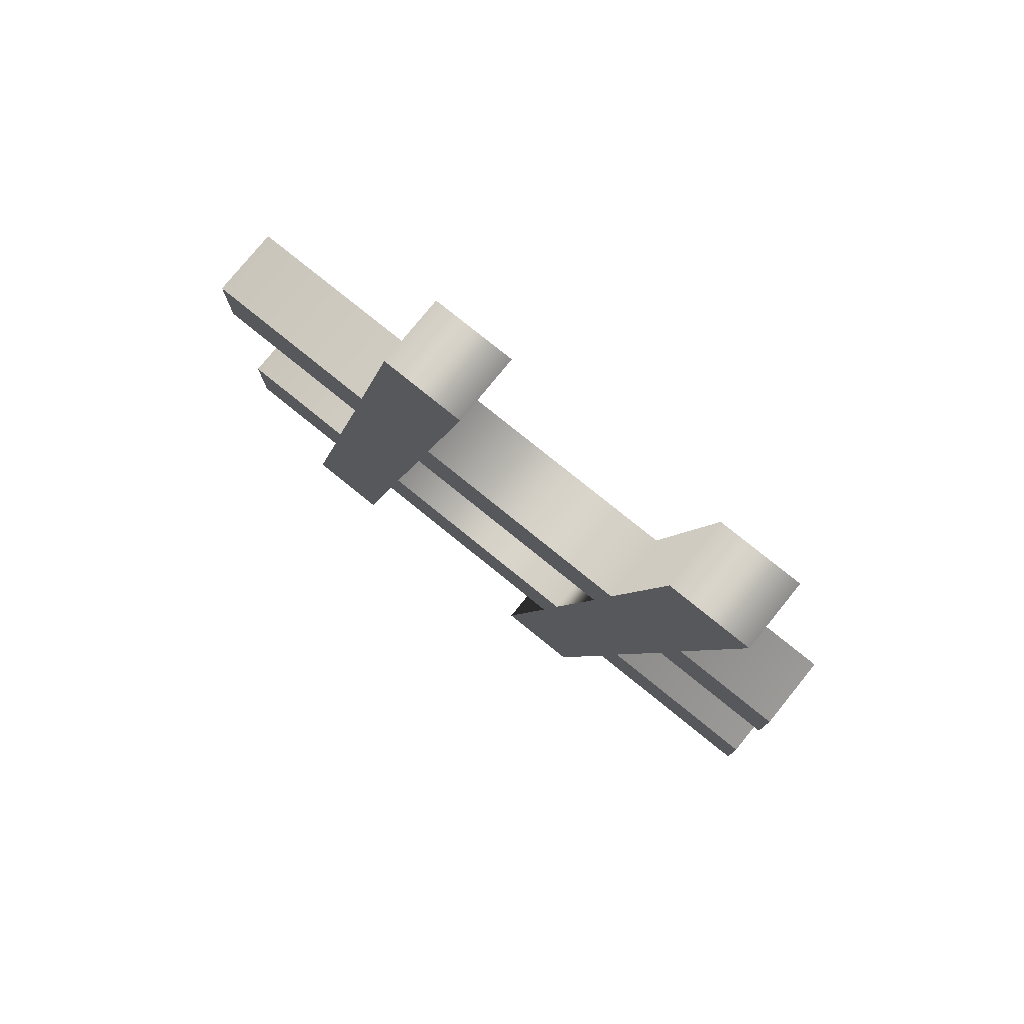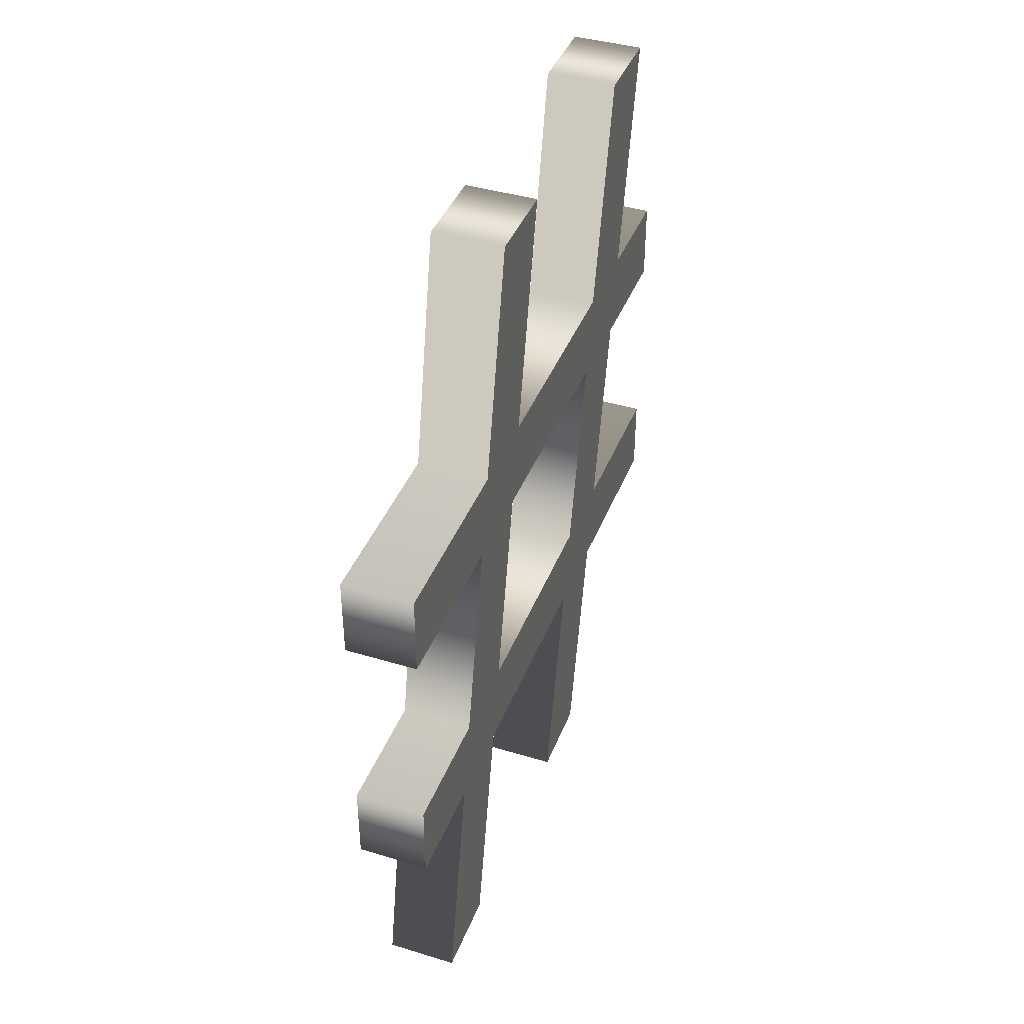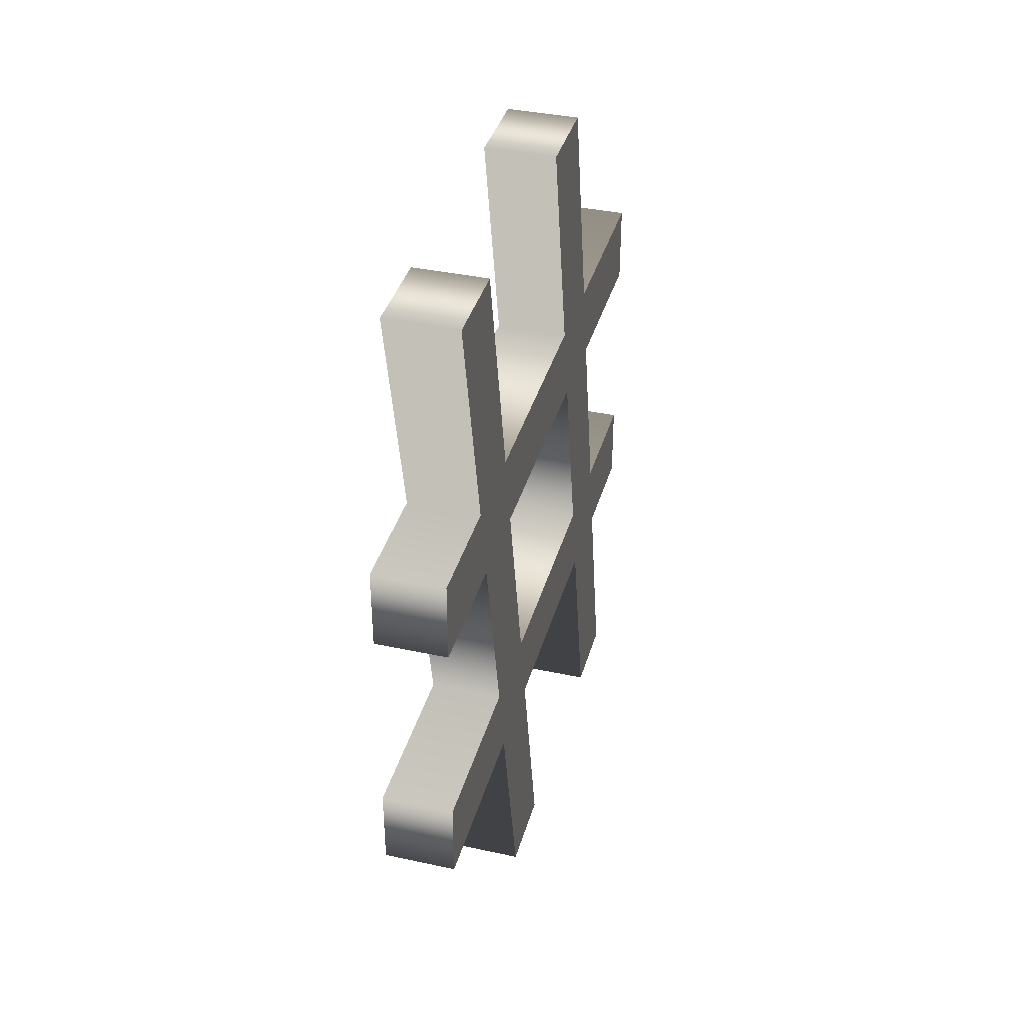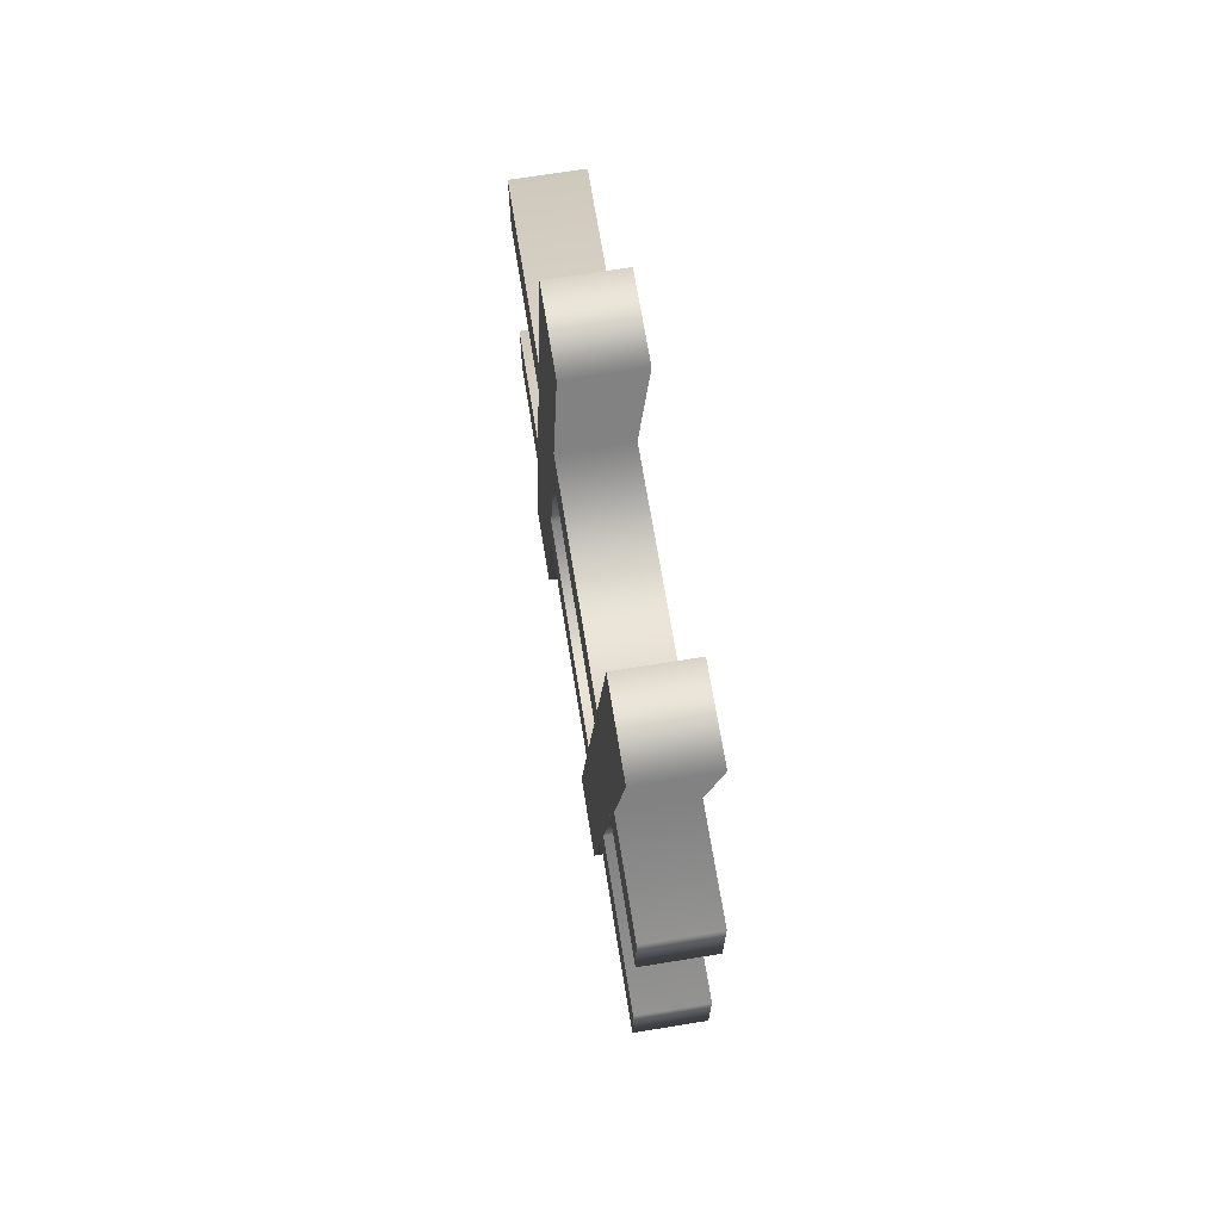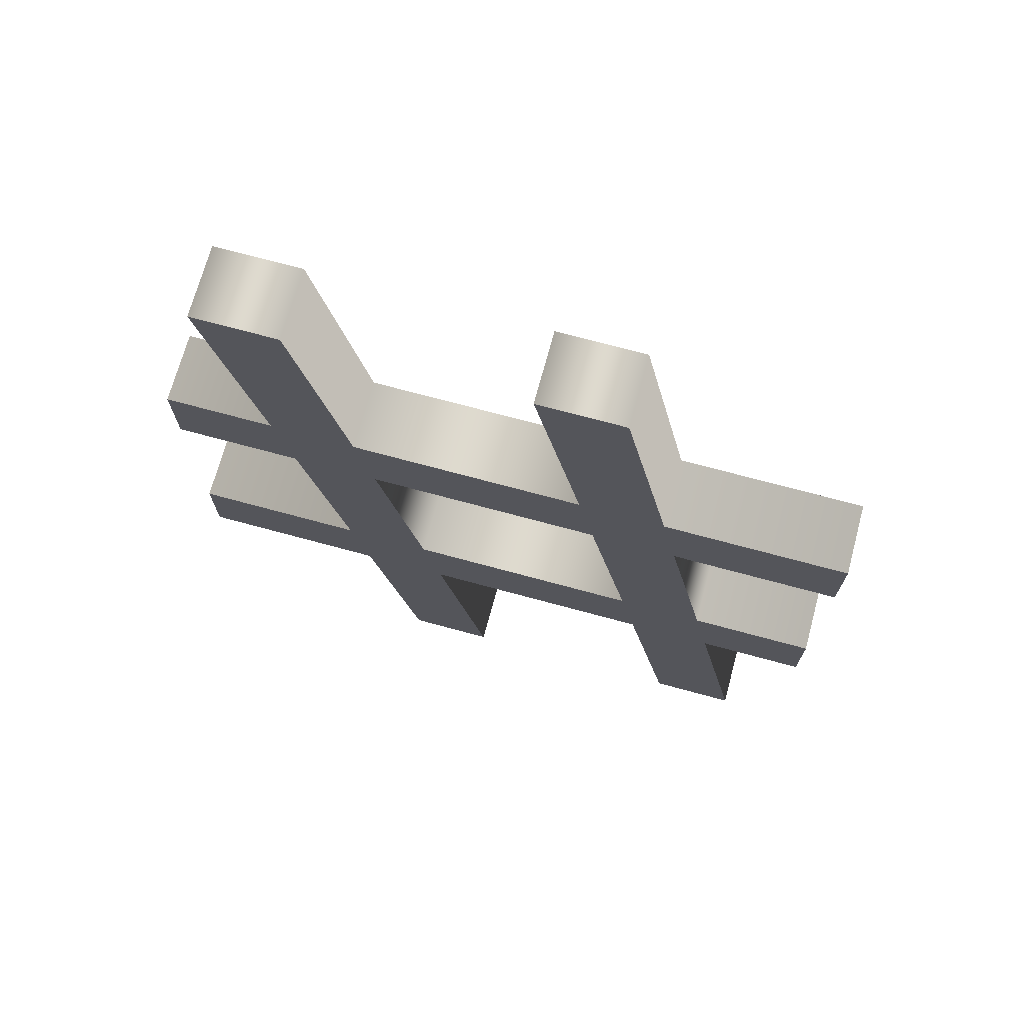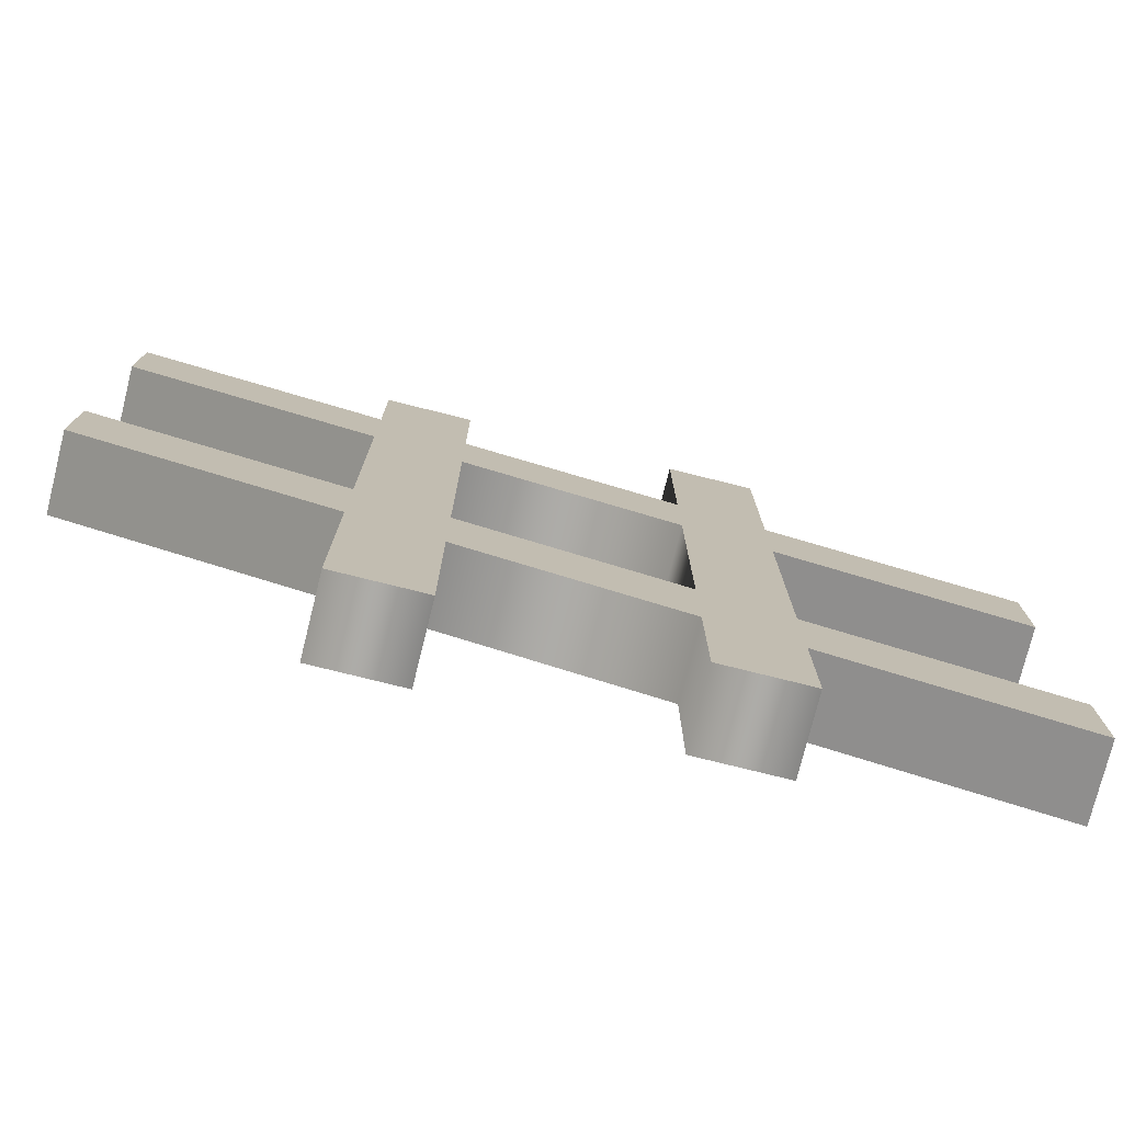
<metadata>
{"format":"obj","ext":"obj","renderer":"f3d","projection":"perspective","resolution":1024,"background":"white","views":[{"elev":77.7,"azim":129.0,"up":"+Y"},{"elev":40.7,"azim":20.3,"up":"+Y"},{"elev":38.0,"azim":-164.6,"up":"+Y"},{"elev":69.1,"azim":170.8,"up":"+Y"},{"elev":71.2,"azim":-74.8,"up":"+Y"},{"elev":-76.4,"azim":76.0,"up":"+Z"}]}
</metadata>
<code>
o Text
v 0.1195 1.681 0.259
v 0.1195 1.681 -0.514
v 0.1195 2.458 -0.6774
v 0.1195 2.458 -0.9642
v 0.1195 1.681 -0.8009
v 0.1195 1.681 -1.163
v 0.1195 1.407 -1.163
v 0.1195 1.407 -0.7451
v 0.1195 0.7292 -0.6017
v 0.1195 0.7292 -1.163
v 0.1195 0.4542 -1.163
v 0.1195 0.4542 -0.5459
v 0.1195 -0.3227 -0.3825
v 0.1195 -0.3227 -0.09563
v 0.1195 0.4542 -0.259
v 0.1195 0.4542 0.514
v 0.1195 -0.3227 0.6774
v 0.1195 -0.3227 0.9642
v 0.1195 0.4542 0.8009
v 0.1195 0.4542 1.159
v 0.1195 0.7292 1.159
v 0.1195 0.7292 0.7451
v 0.1195 1.407 0.6017
v 0.1195 1.407 1.159
v 0.1195 1.681 1.159
v 0.1195 1.681 0.5459
v 0.1195 2.458 0.3825
v 0.1195 2.458 0.09563
v 0.1195 0.7292 -0.3148
v 0.1195 1.407 -0.4582
v 0.1195 1.407 0.3148
v 0.1195 0.7292 0.4582
v -0.1195 1.681 0.259
v -0.1195 1.681 -0.514
v -0.1195 2.458 -0.6774
v -0.1195 2.458 -0.9642
v -0.1195 1.681 -0.8009
v -0.1195 1.681 -1.163
v -0.1195 1.407 -1.163
v -0.1195 1.407 -0.7451
v -0.1195 0.7292 -0.6017
v -0.1195 0.7292 -1.163
v -0.1195 0.4542 -1.163
v -0.1195 0.4542 -0.5459
v -0.1195 -0.3227 -0.3825
v -0.1195 -0.3227 -0.09563
v -0.1195 0.4542 -0.259
v -0.1195 0.4542 0.514
v -0.1195 -0.3227 0.6774
v -0.1195 -0.3227 0.9642
v -0.1195 0.4542 0.8009
v -0.1195 0.4542 1.159
v -0.1195 0.7292 1.159
v -0.1195 0.7292 0.7451
v -0.1195 1.407 0.6017
v -0.1195 1.407 1.159
v -0.1195 1.681 1.159
v -0.1195 1.681 0.5459
v -0.1195 2.458 0.3825
v -0.1195 2.458 0.09563
v -0.1195 0.7292 -0.3148
v -0.1195 1.407 -0.4582
v -0.1195 1.407 0.3148
v -0.1195 0.7292 0.4582
v -0.1195 1.681 0.259
v 0.1195 1.681 0.259
v -0.1195 1.681 -0.514
v 0.1195 1.681 -0.514
v -0.1195 2.458 -0.6774
v 0.1195 2.458 -0.6774
v -0.1195 2.458 -0.9642
v 0.1195 2.458 -0.9642
v -0.1195 1.681 -0.8009
v 0.1195 1.681 -0.8009
v -0.1195 1.681 -1.163
v 0.1195 1.681 -1.163
v -0.1195 1.407 -1.163
v 0.1195 1.407 -1.163
v -0.1195 1.407 -0.7451
v 0.1195 1.407 -0.7451
v -0.1195 0.7292 -0.6017
v 0.1195 0.7292 -0.6017
v -0.1195 0.7292 -1.163
v 0.1195 0.7292 -1.163
v -0.1195 0.4542 -1.163
v 0.1195 0.4542 -1.163
v -0.1195 0.4542 -0.5459
v 0.1195 0.4542 -0.5459
v -0.1195 -0.3227 -0.3825
v 0.1195 -0.3227 -0.3825
v -0.1195 -0.3227 -0.09563
v 0.1195 -0.3227 -0.09563
v -0.1195 0.4542 -0.259
v 0.1195 0.4542 -0.259
v -0.1195 0.4542 0.514
v 0.1195 0.4542 0.514
v -0.1195 -0.3227 0.6774
v 0.1195 -0.3227 0.6774
v -0.1195 -0.3227 0.9642
v 0.1195 -0.3227 0.9642
v -0.1195 0.4542 0.8009
v 0.1195 0.4542 0.8009
v -0.1195 0.4542 1.159
v 0.1195 0.4542 1.159
v -0.1195 0.7292 1.159
v 0.1195 0.7292 1.159
v -0.1195 0.7292 0.7451
v 0.1195 0.7292 0.7451
v -0.1195 1.407 0.6017
v 0.1195 1.407 0.6017
v -0.1195 1.407 1.159
v 0.1195 1.407 1.159
v -0.1195 1.681 1.159
v 0.1195 1.681 1.159
v -0.1195 1.681 0.5459
v 0.1195 1.681 0.5459
v -0.1195 2.458 0.3825
v 0.1195 2.458 0.3825
v -0.1195 2.458 0.09563
v 0.1195 2.458 0.09563
v -0.1195 0.7292 -0.3148
v 0.1195 0.7292 -0.3148
v -0.1195 1.407 -0.4582
v 0.1195 1.407 -0.4582
v -0.1195 1.407 0.3148
v 0.1195 1.407 0.3148
v -0.1195 0.7292 0.4582
v 0.1195 0.7292 0.4582
f 26 28 27
f 26 1 28
f 2 4 3
f 2 5 4
f 24 26 25
f 24 1 26
f 24 2 1
f 24 5 2
f 24 6 5
f 24 7 6
f 23 7 24
f 22 31 23
f 31 7 23
f 22 32 31
f 30 7 31
f 29 8 30
f 8 7 30
f 29 9 8
f 20 22 21
f 20 32 22
f 20 29 32
f 20 9 29
f 20 10 9
f 20 11 10
f 19 11 20
f 18 16 19
f 16 11 19
f 18 17 16
f 15 11 16
f 14 12 15
f 12 11 15
f 14 13 12
f 58 59 60
f 58 60 33
f 34 35 36
f 34 36 37
f 56 57 58
f 56 58 33
f 56 33 34
f 56 34 37
f 56 37 38
f 56 38 39
f 55 56 39
f 54 55 63
f 63 55 39
f 54 63 64
f 62 63 39
f 61 62 40
f 40 62 39
f 61 40 41
f 52 53 54
f 52 54 64
f 52 64 61
f 52 61 41
f 52 41 42
f 52 42 43
f 51 52 43
f 50 51 48
f 48 51 43
f 50 48 49
f 47 48 43
f 46 47 44
f 44 47 43
f 46 44 45
f 66 68 67 65
f 68 70 69 67
f 70 72 71 69
f 72 74 73 71
f 74 76 75 73
f 76 78 77 75
f 78 80 79 77
f 80 82 81 79
f 82 84 83 81
f 84 86 85 83
f 86 88 87 85
f 88 90 89 87
f 90 92 91 89
f 92 94 93 91
f 94 96 95 93
f 96 98 97 95
f 98 100 99 97
f 100 102 101 99
f 102 104 103 101
f 104 106 105 103
f 106 108 107 105
f 108 110 109 107
f 110 112 111 109
f 112 114 113 111
f 114 116 115 113
f 116 118 117 115
f 118 120 119 117
f 120 66 65 119
f 122 124 123 121
f 124 126 125 123
f 126 128 127 125
f 128 122 121 127

</code>
